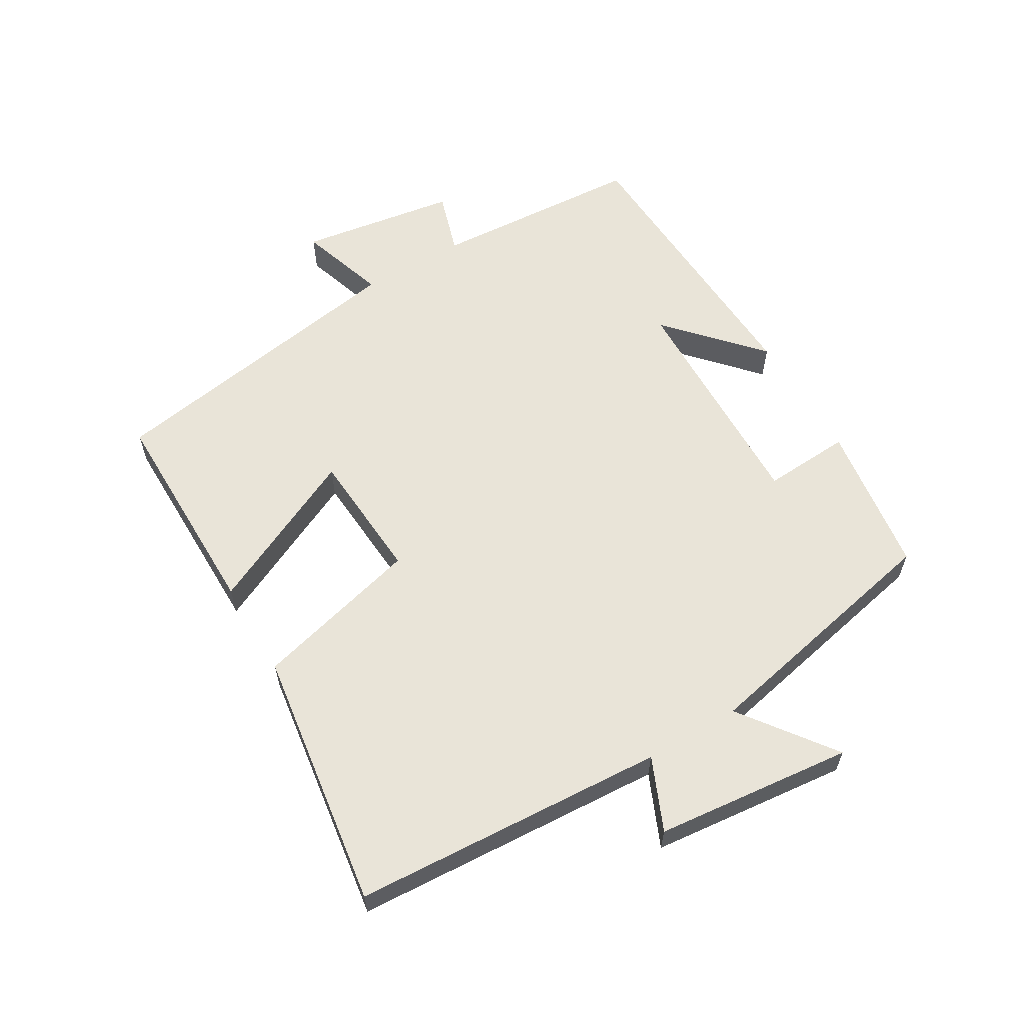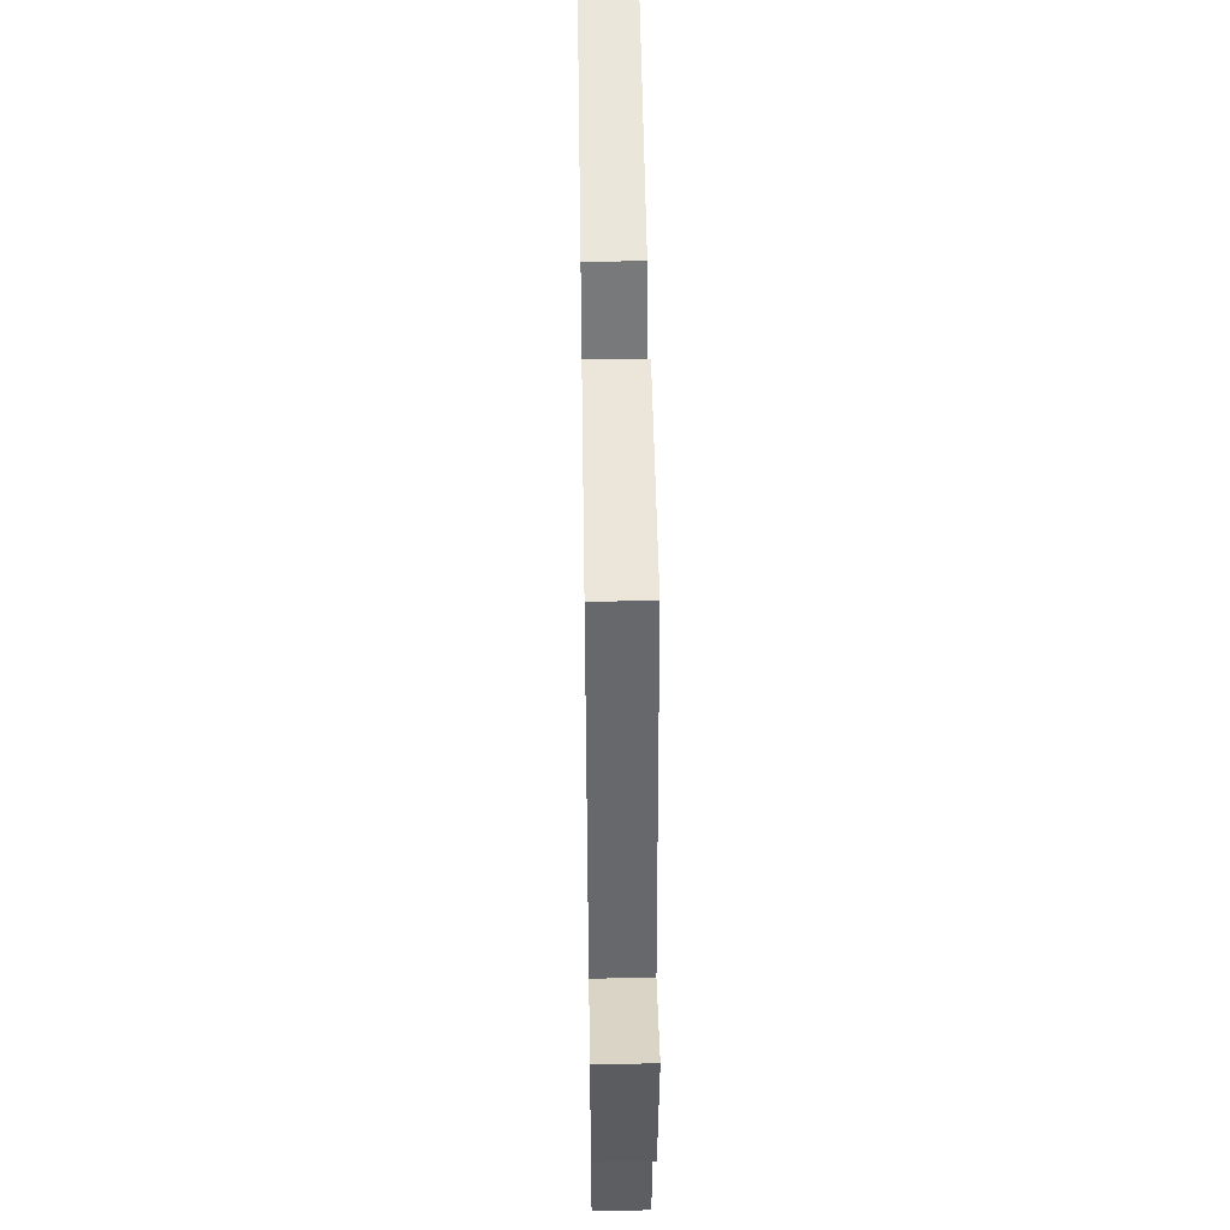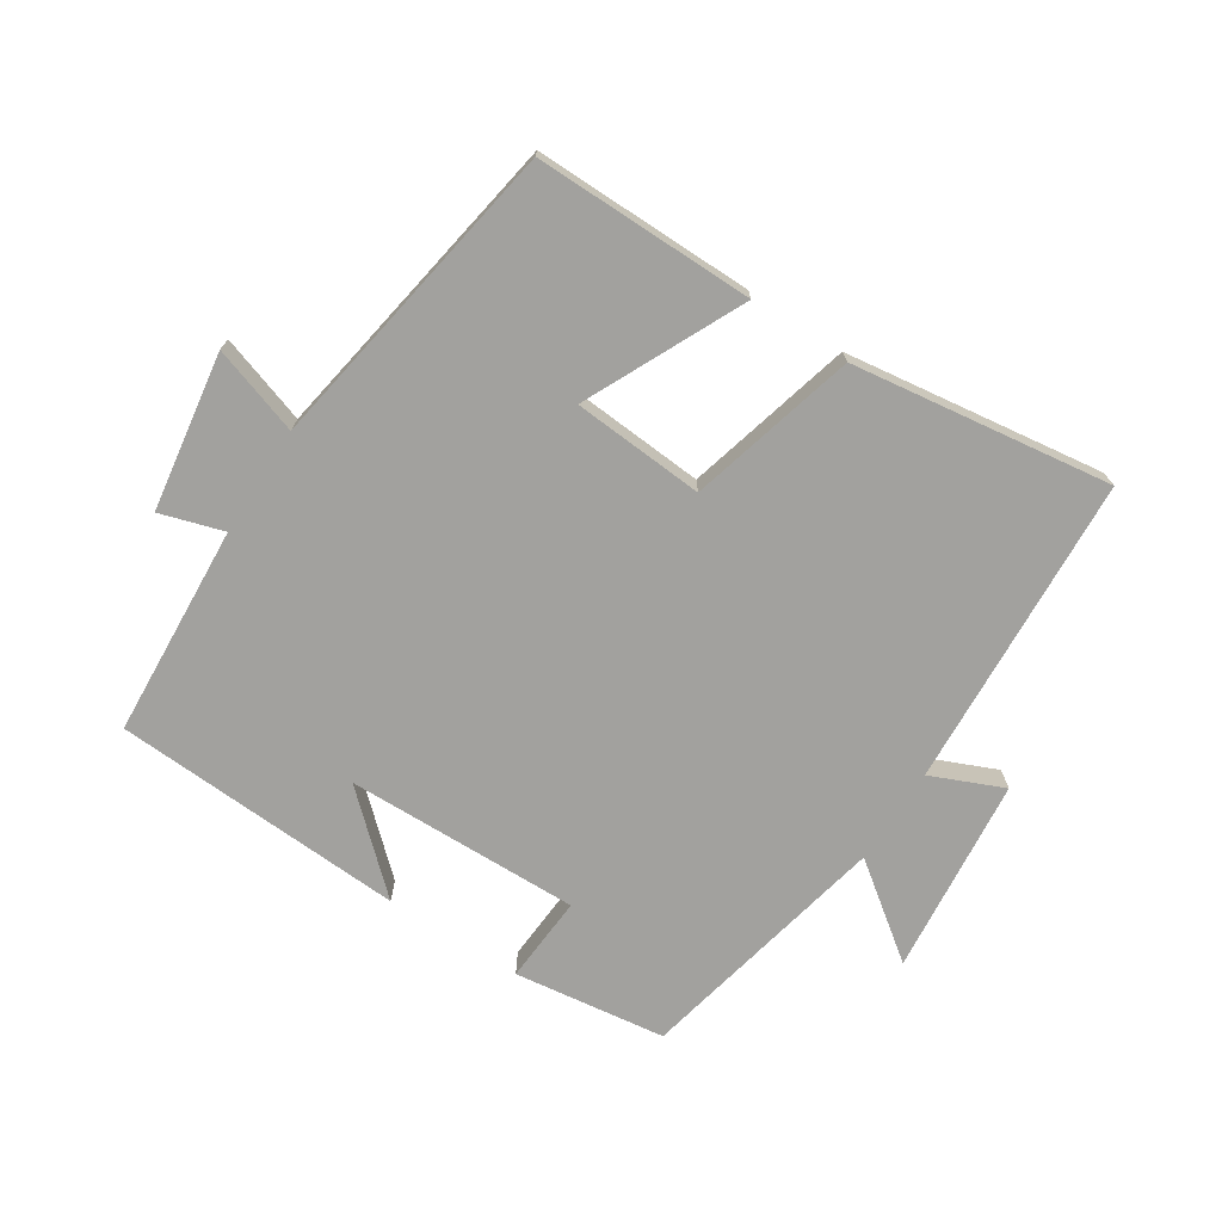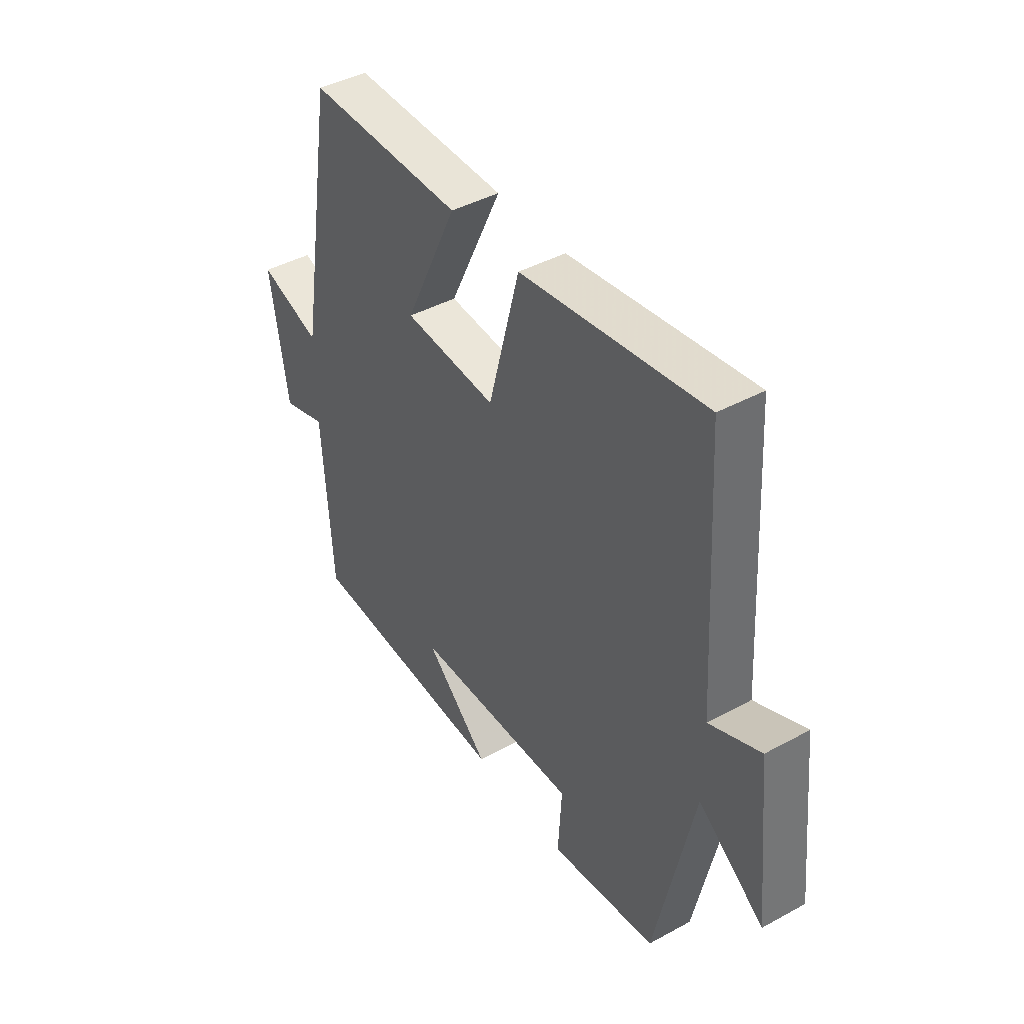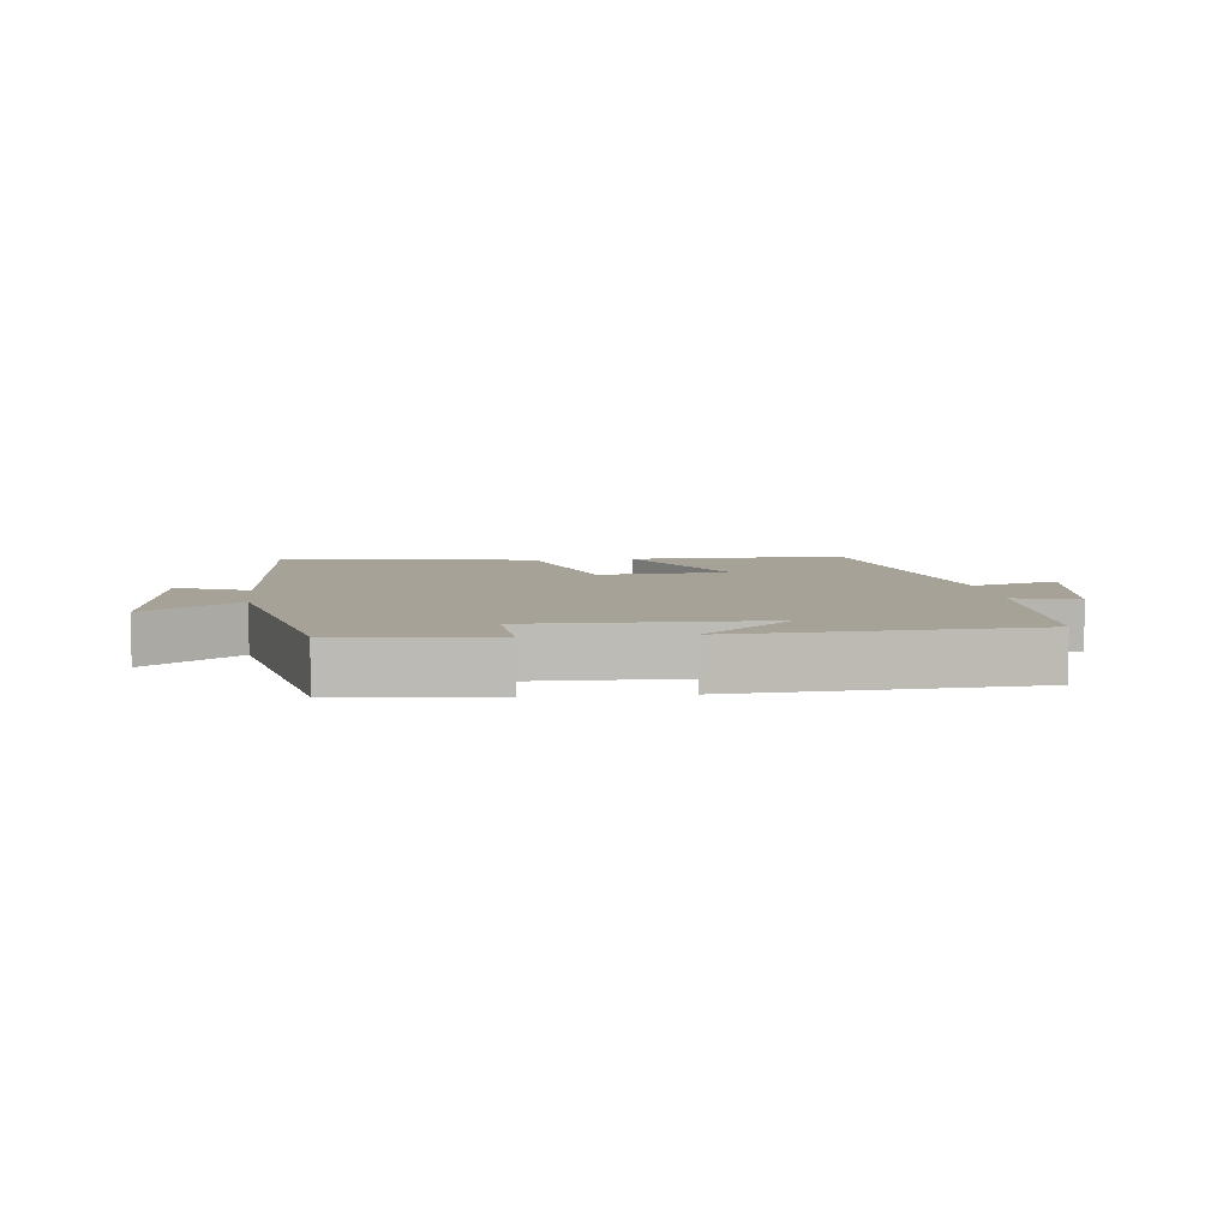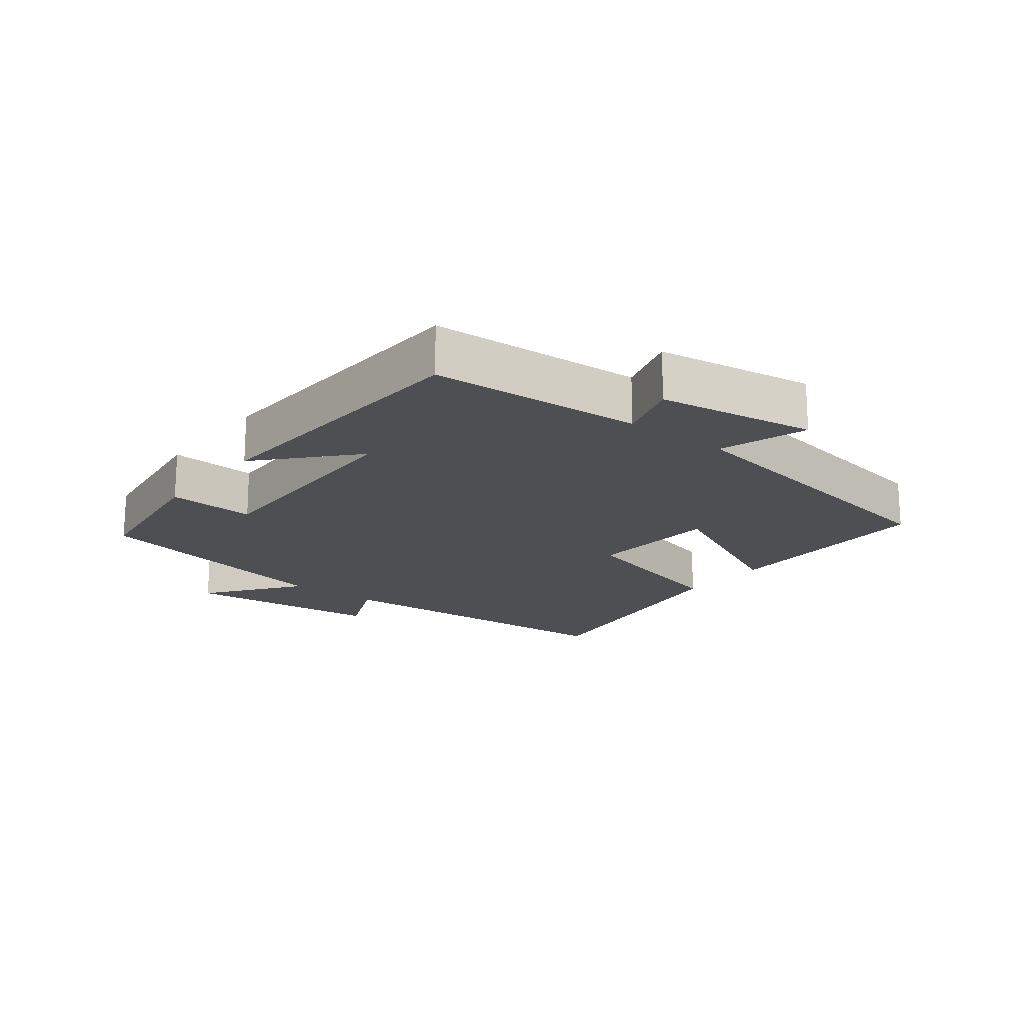
<metadata>
{"format":"obj","ext":"obj","renderer":"f3d","projection":"perspective","resolution":1024,"background":"white","views":[{"elev":60.3,"azim":59.4,"up":"+Y"},{"elev":47.0,"azim":-90.9,"up":"+Z"},{"elev":-72.1,"azim":-33.0,"up":"+Y"},{"elev":42.7,"azim":57.0,"up":"+Z"},{"elev":6.4,"azim":173.0,"up":"+Y"},{"elev":-18.0,"azim":-128.0,"up":"+Y"}]}
</metadata>
<code>
v -0.42 0.07 0.502
v -0.082 0.07 0.5
v -0.197 0.07 0.257
v 0.005 0.07 0.243
v 0.072 0.07 0.5
v 0.471 0.07 0.557
v 0.5 0.07 0.075
v 0.611 0.07 0.123
v 0.643 0.07 -0.181
v 0.5 0.07 -0.075
v 0.417 0.07 -0.468
v 0.183 0.07 -0.5
v 0.191 0.07 -0.365
v -0.169 0.07 -0.373
v -0.029 0.07 -0.5
v -0.479 0.07 -0.477
v -0.5 0.07 -0.151
v -0.597 0.07 -0.181
v -0.635 0.07 0.061
v -0.5 0.07 0.017
v -0.42 0 0.502
v -0.082 0 0.5
v -0.197 0 0.257
v 0.005 0 0.243
v 0.072 0 0.5
v 0.471 0 0.557
v 0.5 0 0.075
v 0.611 0 0.123
v 0.643 0 -0.181
v 0.5 0 -0.075
v 0.417 0 -0.468
v 0.183 0 -0.5
v 0.191 0 -0.365
v -0.169 0 -0.373
v -0.029 0 -0.5
v -0.479 0 -0.477
v -0.5 0 -0.151
v -0.597 0 -0.181
v -0.635 0 0.061
v -0.5 0 0.017
f 17 18 19 20
f 1 2 3
f 20 1 3
f 17 20 3
f 14 15 16 17
f 17 3 4
f 14 17 4
f 13 14 4
f 10 11 12 13
f 5 6 7
f 4 5 7
f 13 4 7
f 10 13 7
f 7 8 9 10
f 40 39 38 37
f 23 22 21
f 23 21 40
f 23 40 37
f 37 36 35 34
f 24 23 37
f 24 37 34
f 24 34 33
f 33 32 31 30
f 27 26 25
f 27 25 24
f 27 24 33
f 27 33 30
f 30 29 28 27
f 1 21 22 2
f 2 22 23 3
f 3 23 24 4
f 4 24 25 5
f 5 25 26 6
f 6 26 27 7
f 7 27 28 8
f 8 28 29 9
f 9 29 30 10
f 10 30 31 11
f 11 31 32 12
f 12 32 33 13
f 13 33 34 14
f 14 34 35 15
f 15 35 36 16
f 16 36 37 17
f 17 37 38 18
f 18 38 39 19
f 19 39 40 20
f 20 40 21 1

</code>
